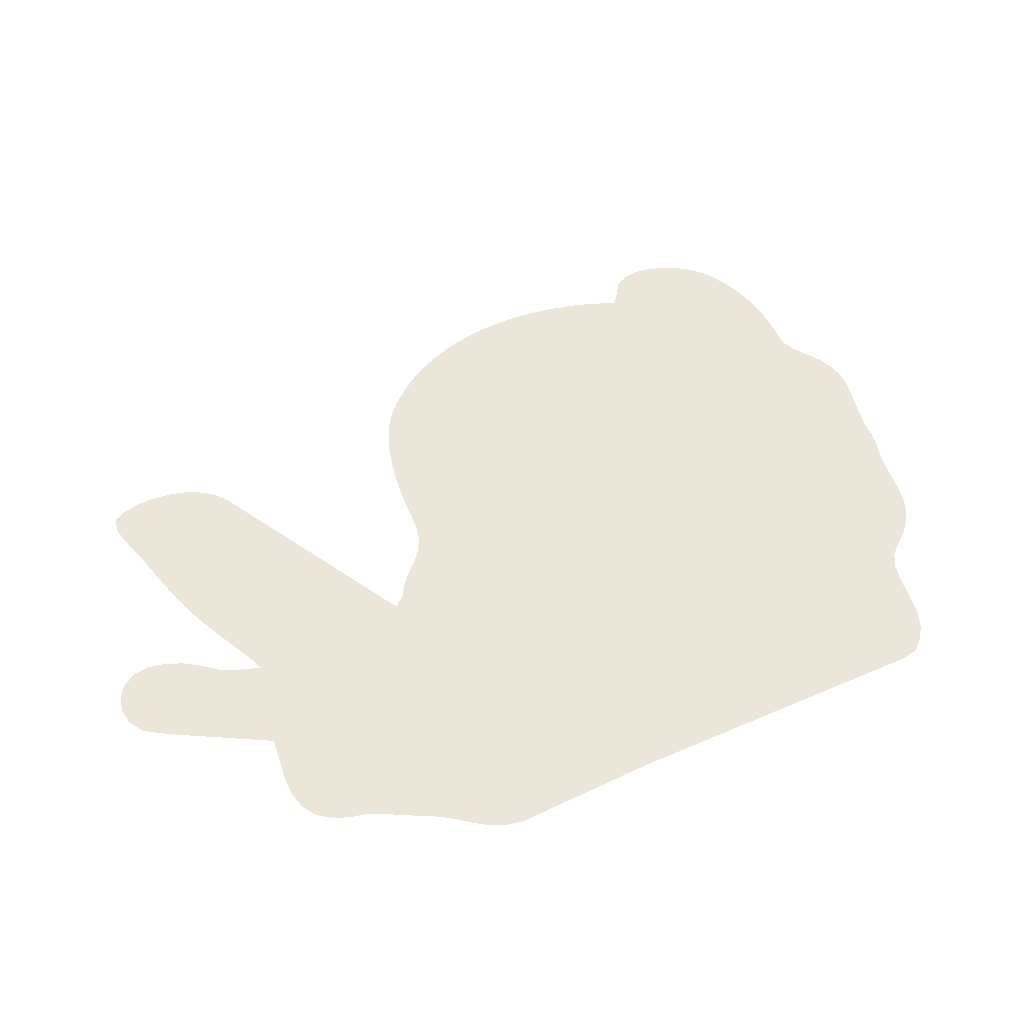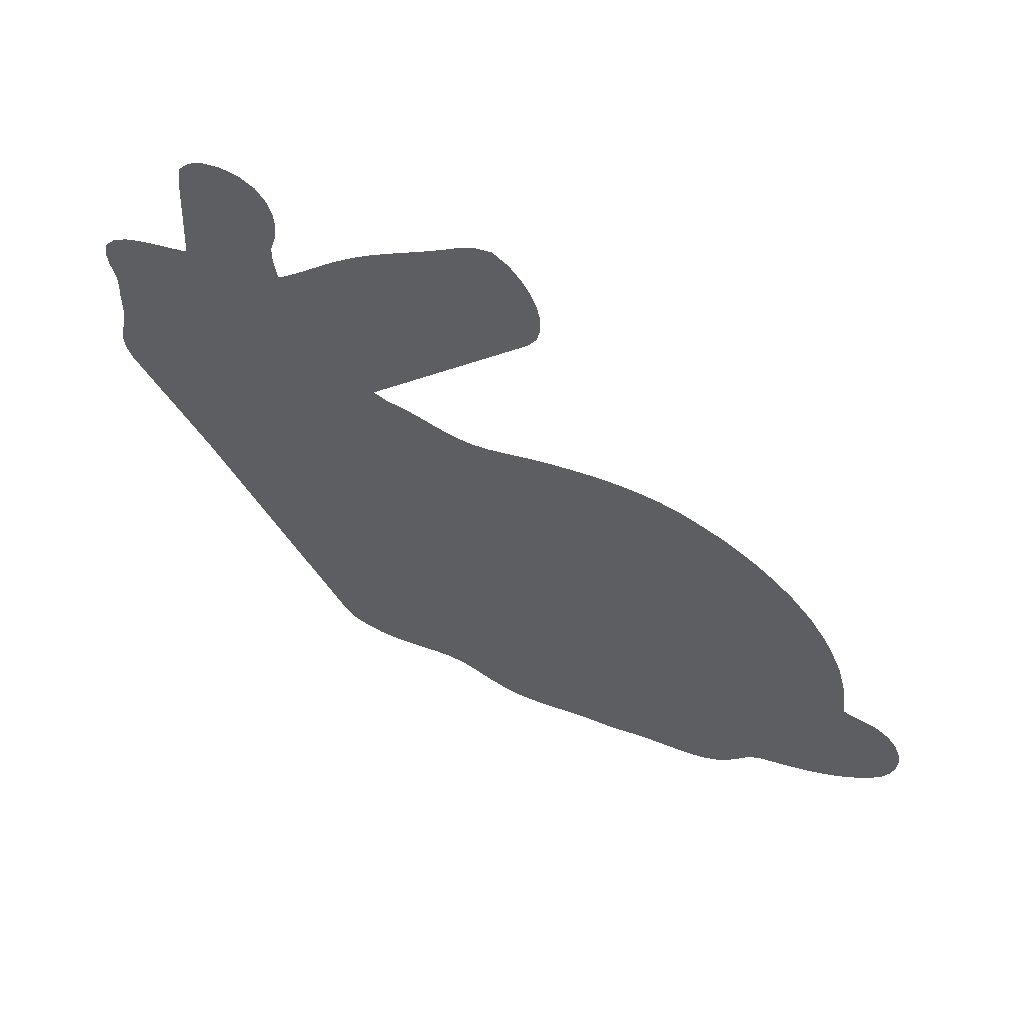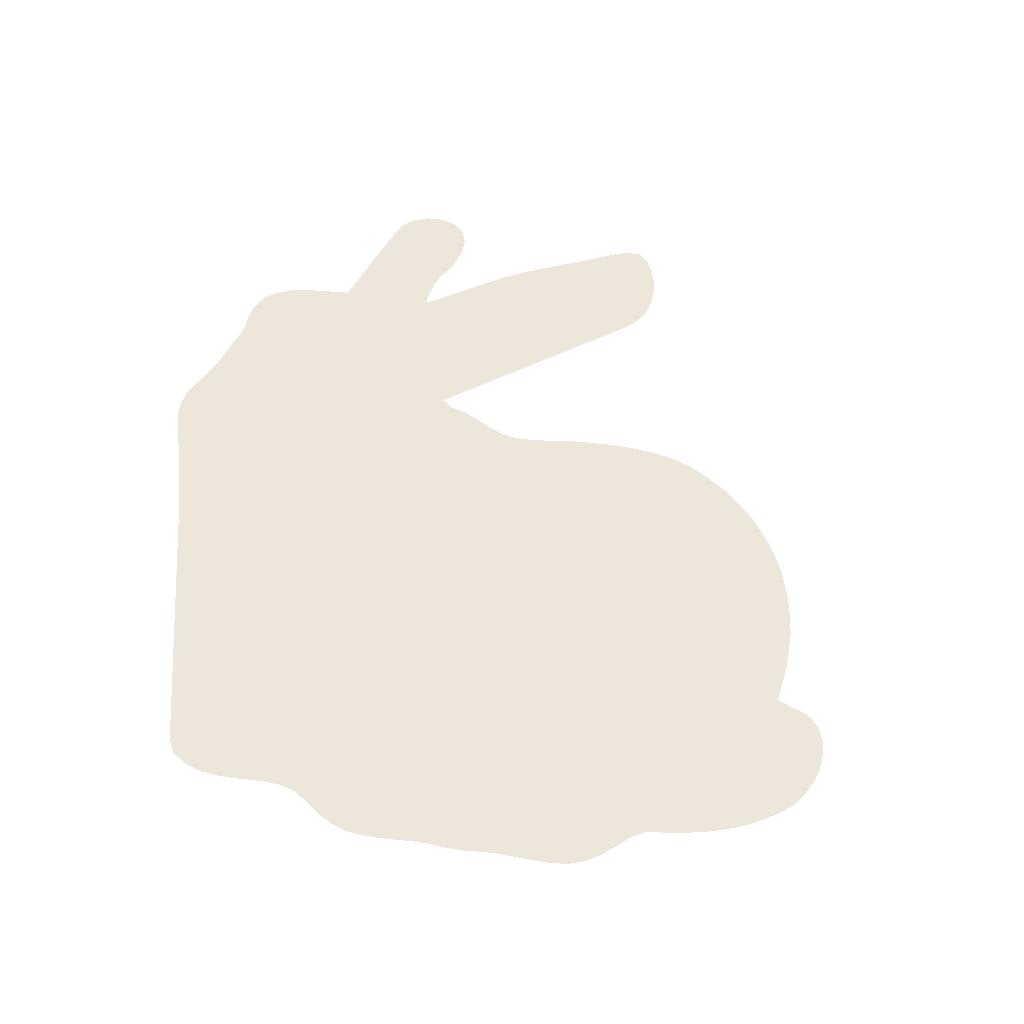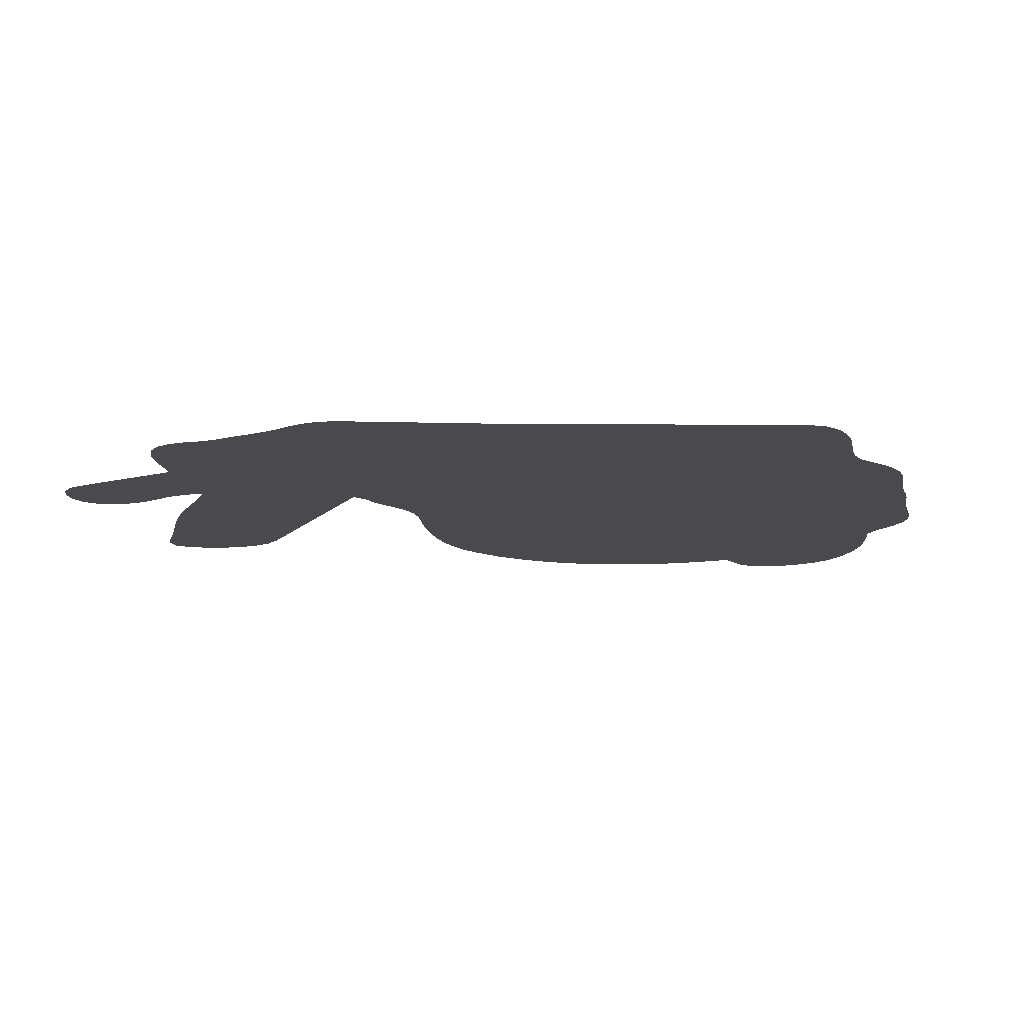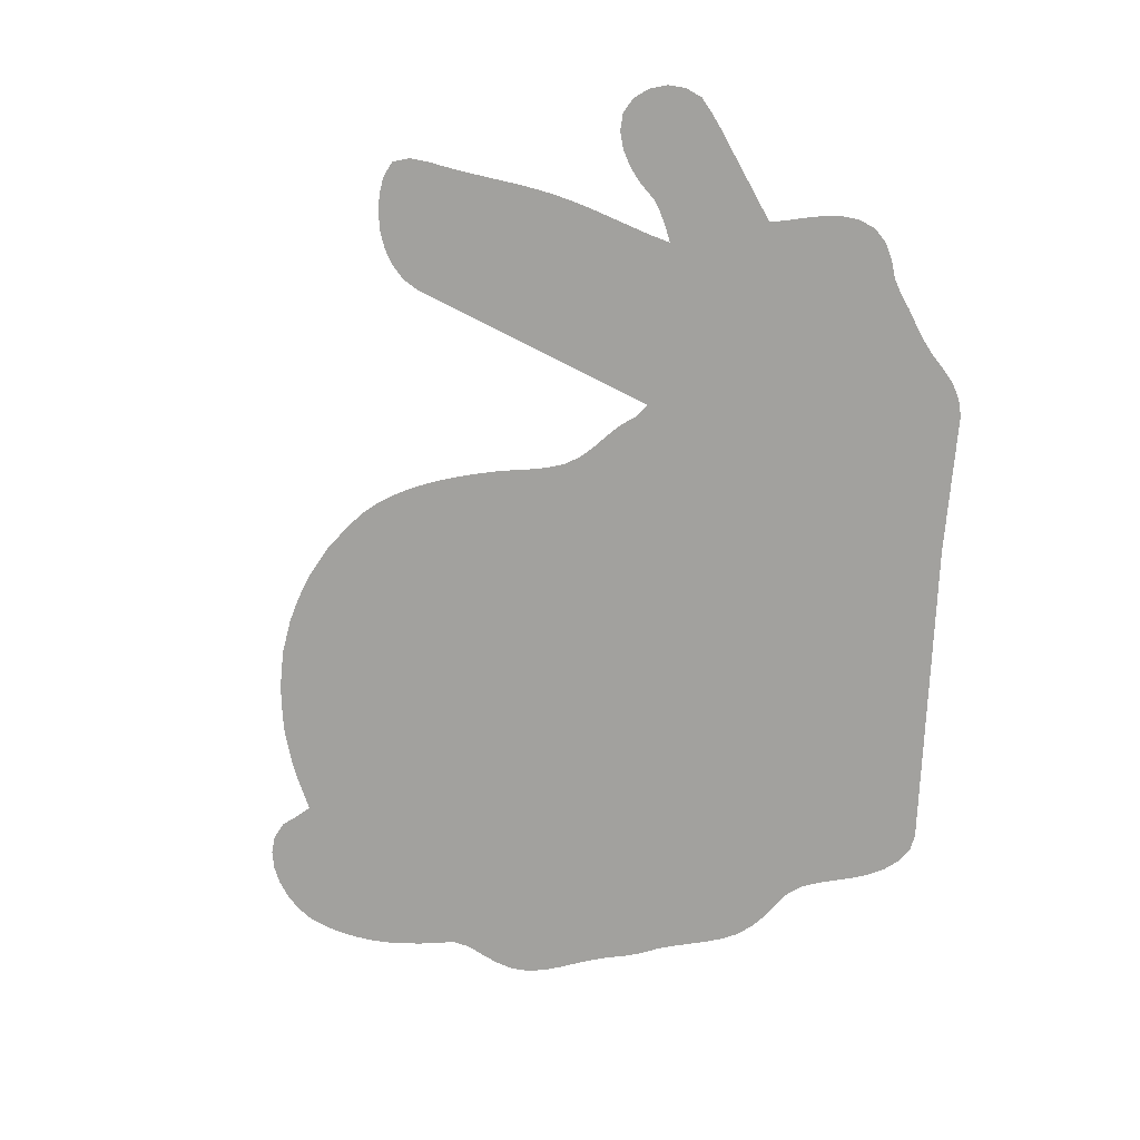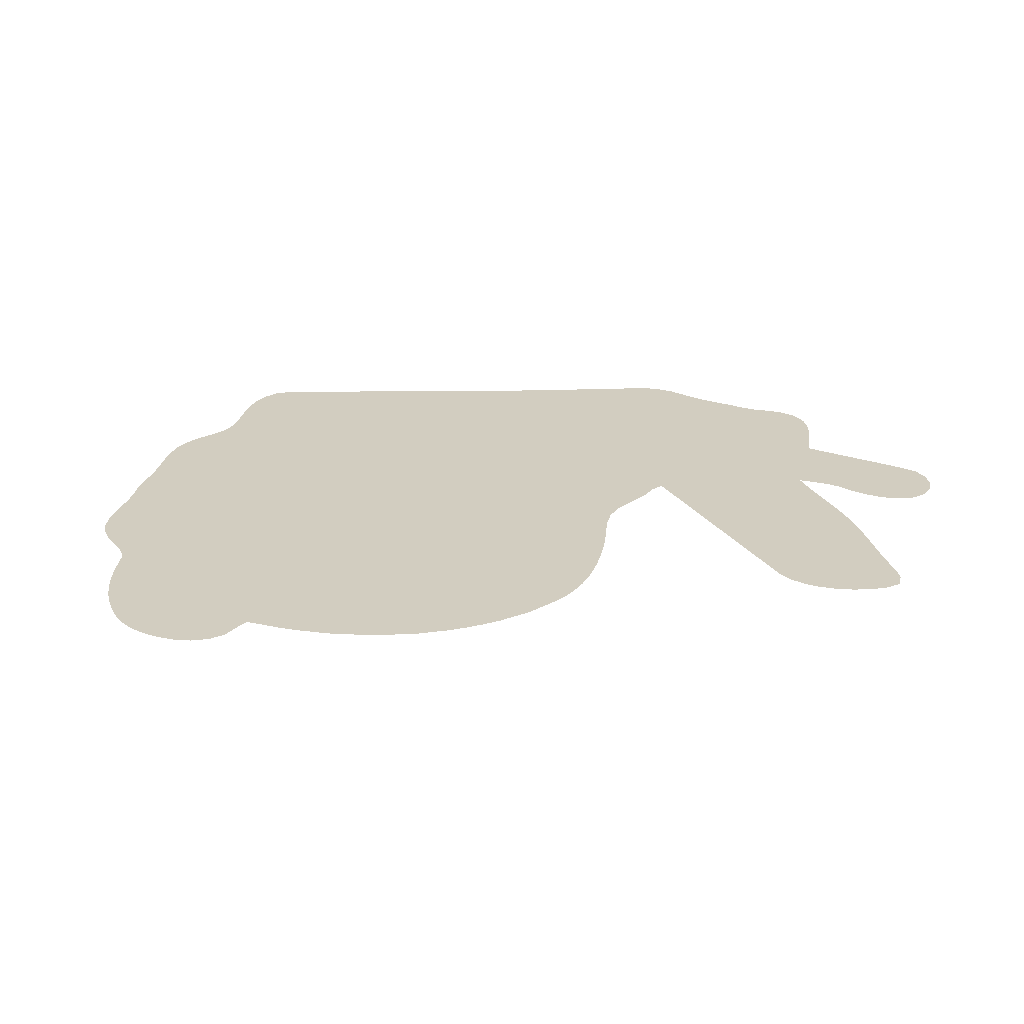
<metadata>
{"format":"obj","ext":"obj","renderer":"f3d","projection":"perspective","resolution":1024,"background":"white","views":[{"elev":47.0,"azim":-89.3,"up":"+Z"},{"elev":63.3,"azim":25.7,"up":"+Y"},{"elev":50.9,"azim":23.3,"up":"+Z"},{"elev":-13.0,"azim":-63.9,"up":"+Z"},{"elev":-72.1,"azim":-155.2,"up":"+Z"},{"elev":24.7,"azim":116.2,"up":"+Z"}]}
</metadata>
<code>
v -135.3 -97.49 0
v -129.4 -104.2 0
v -122.2 -109.5 0
v -115.4 -115.4 0
v -108.4 -120.9 0
v -100.8 -125.7 0
v -92.6 -129.4 0
v -84.07 -132.2 0
v -75.37 -134.4 0
v -66.64 -136.5 0
v -59.17 -139.2 0
v -66.16 -144.7 0
v -74.01 -149.1 0
v -80.98 -154.7 0
v -85.03 -162.6 0
v -88.03 -171 0
v -85.65 -179.2 0
v -78.39 -184.4 0
v -73.65 -189.5 0
v -76.07 -198.2 0
v -77.54 -207 0
v -76.14 -215.8 0
v -70.39 -222.5 0
v -62.13 -225.8 0
v -53.25 -227 0
v -44.31 -226.4 0
v -35.55 -224.5 0
v -26.92 -222 0
v -18.28 -219.6 0
v -9.463 -218 0
v -0.5595 -218.5 0
v 7.74 -221.9 0
v 15.93 -225.6 0
v 24.52 -228.2 0
v 33.4 -229.3 0
v 42.3 -228.4 0
v 51.04 -226.3 0
v 59.66 -223.8 0
v 68.26 -221.2 0
v 76.98 -219.1 0
v 85.87 -217.9 0
v 94.58 -215.7 0
v 103.1 -212.8 0
v 111.7 -210.4 0
v 120.5 -208.7 0
v 129.3 -207 0
v 138.1 -204.9 0
v 146.4 -201.7 0
v 153.8 -196.7 0
v 159.8 -190 0
v 164.8 -182.5 0
v 169.6 -174.9 0
v 175.7 -168.9 0
v 184.1 -165.7 0
v 192.4 -162.3 0
v 200.5 -158.4 0
v 208.4 -154.1 0
v 215.9 -149.2 0
v 222.9 -143.6 0
v 229.4 -137.4 0
v 235.3 -130.6 0
v 240.3 -123.2 0
v 243.5 -114.8 0
v 245.2 -106 0
v 245.5 -97.05 0
v 244.3 -88.18 0
v 241.2 -79.78 0
v 236 -72.57 0
v 228.5 -67.71 0
v 219.7 -66.72 0
v 211.4 -65.02 0
v 210.4 -56.1 0
v 209.5 -47.17 0
v 208 -38.33 0
v 205.9 -29.61 0
v 203.7 -20.89 0
v 200.6 -12.5 0
v 197.2 -4.17 0
v 193.4 3.935 0
v 188.9 11.69 0
v 184.3 19.43 0
v 178.7 26.4 0
v 173 33.35 0
v 166.7 39.68 0
v 159.9 45.62 0
v 152.9 51.22 0
v 145.3 55.94 0
v 137.7 60.66 0
v 129.4 64.12 0
v 121.1 67.45 0
v 112.5 70.13 0
v 103.7 71.62 0
v 94.73 72.09 0
v 85.77 71.7 0
v 76.86 70.61 0
v 68.04 68.97 0
v 59.3 66.89 0
v 50.65 64.48 0
v 42.08 61.82 0
v 33.65 58.74 0
v 25.31 55.41 0
v 16.85 52.41 0
v 8.112 50.4 0
v -0.826 50.41 0
v -9.594 52.3 0
v -18.2 54.85 0
v -26.89 57.11 0
v -35.8 57.72 0
v -43.75 60.95 0
v -49.81 67.53 0
v -53.81 75.54 0
v -56.02 84.21 0
v -56.44 93.14 0
v -50.68 99.85 0
v -43.4 105.1 0
v -36.35 110.7 0
v -29.23 116.1 0
v -21.96 121.4 0
v -14.54 126.5 0
v -6.91 131.2 0
v 0.8886 135.6 0
v 8.754 140 0
v 16.57 144.4 0
v 24.1 149.3 0
v 30.78 155.2 0
v 36.36 162.2 0
v 40.55 170.1 0
v 42.35 178.9 0
v 42.19 187.8 0
v 40.4 196.6 0
v 37.25 205 0
v 32.86 212.8 0
v 27.26 219.8 0
v 19.93 224.8 0
v 11.45 222.6 0
v 4.147 217.4 0
v -2.626 211.5 0
v -9.556 205.8 0
v -16.61 200.3 0
v -23.7 194.8 0
v -30.77 189.2 0
v -37.73 183.5 0
v -44.45 177.6 0
v -50.9 171.3 0
v -57.08 164.8 0
v -63.07 158.1 0
v -68.97 151.4 0
v -74.87 144.6 0
v -80.87 137.9 0
v -87.13 131.5 0
v -88.24 138.6 0
v -89.01 147.5 0
v -88.58 156.5 0
v -85.83 165 0
v -84.68 173.9 0
v -85.1 182.8 0
v -87.42 191.5 0
v -92.31 198.9 0
v -100 203.3 0
v -108.9 204.1 0
v -117.5 201.9 0
v -124.9 196.9 0
v -130.1 189.6 0
v -131.6 180.8 0
v -132.4 171.9 0
v -132.8 162.9 0
v -132.8 153.9 0
v -132.6 144.9 0
v -132.4 136 0
v -132.2 127 0
v -136.1 120 0
v -144.6 117.1 0
v -153.2 114.5 0
v -161.7 111.5 0
v -169.7 107.6 0
v -176.9 102.3 0
v -182 95.01 0
v -184.1 86.35 0
v -183.4 77.42 0
v -181.3 68.69 0
v -181.1 59.95 0
v -181.8 51 0
v -182.1 42.03 0
v -182.5 33.06 0
v -183.7 24.18 0
v -185.8 15.45 0
v -187.4 6.622 0
v -187.1 -2.31 0
v -184.6 -10.92 0
v -179.6 -18.28 0
v -172.6 -23.85 0
v -164.6 -27.95 0
v -156.2 -31.29 0
v -155.7 -39.77 0
v -155.8 -48.75 0
v -155.2 -57.7 0
v -153.2 -66.43 0
v -148.8 -74.2 0
v -143.8 -81.67 0
v -139.5 -89.56 0
f 198 199 200 1 2 3 4 5 6 7 8 9 10 11 12 13 14 15 16 17 18 19 20 21 22 23 24 25 26 27 28 29 30 31 32 33 34 35 36 37 38 39 40 41 42 43 44 45 46 47 48 49 50 51 52 53 54 55 56 57 58 59 60 61 62 63 64 65 66 67 68 69 70 71 72 73 74 75 76 77 78 79 80 81 82 83 84 85 86 87 88 89 90 91 92 93 94 95 96 97 98 99 100 101 102 103 104 105 106 107 108 109 110 111 112 113 114 115 116 117 118 119 120 121 122 123 124 125 126 127 128 129 130 131 132 133 134 135 136 137 138 139 140 141 142 143 144 145 146 147 148 149 150 151 152 153 154 155 156 157 158 159 160 161 162 163 164 165 166 167 168 169 170 171 172 173 174 175 176 177 178 179 180 181 182 183 184 185 186 187 188 189 190 191 192 193 194 195 196 197

</code>
